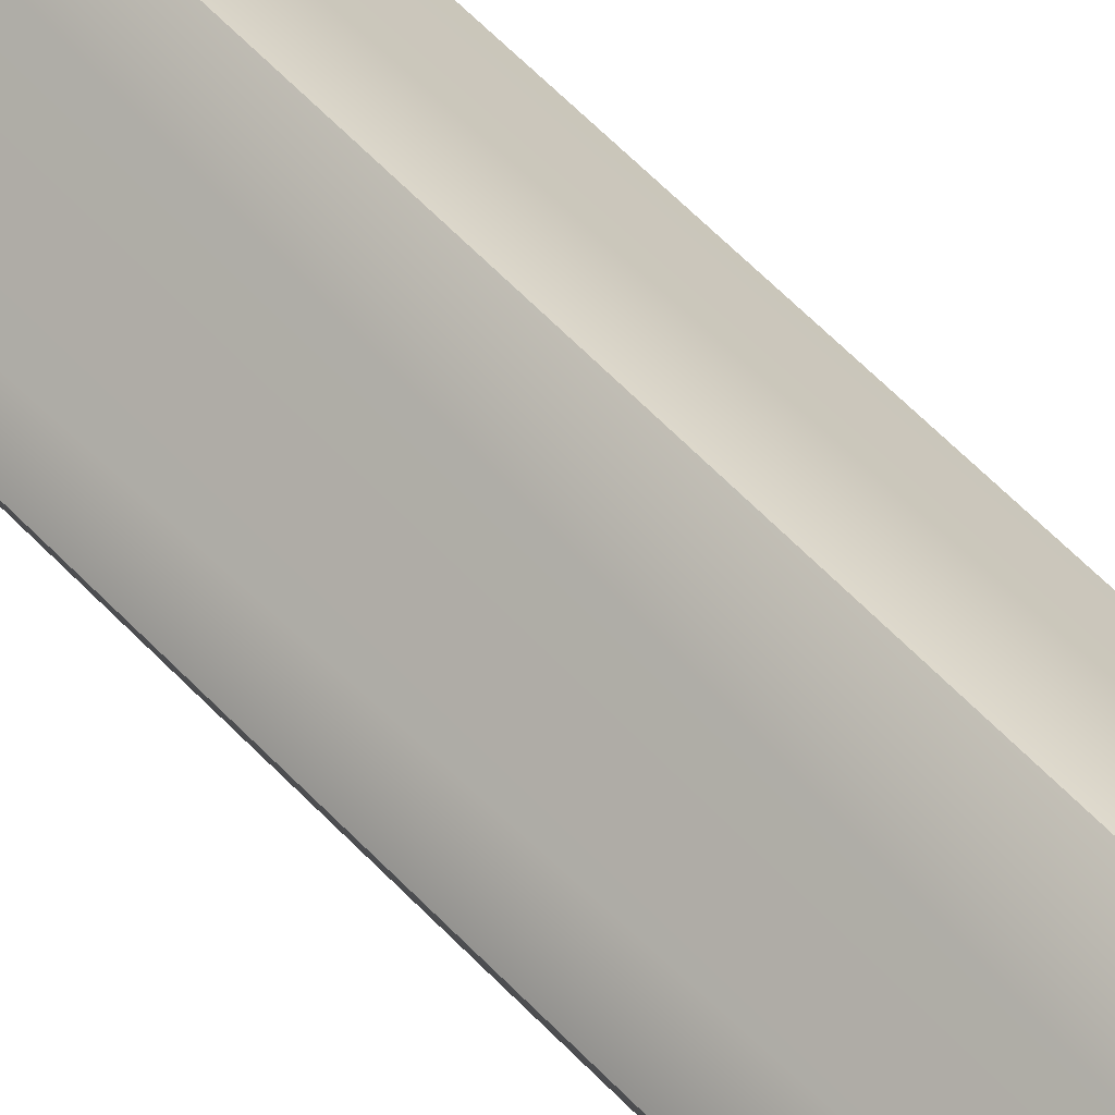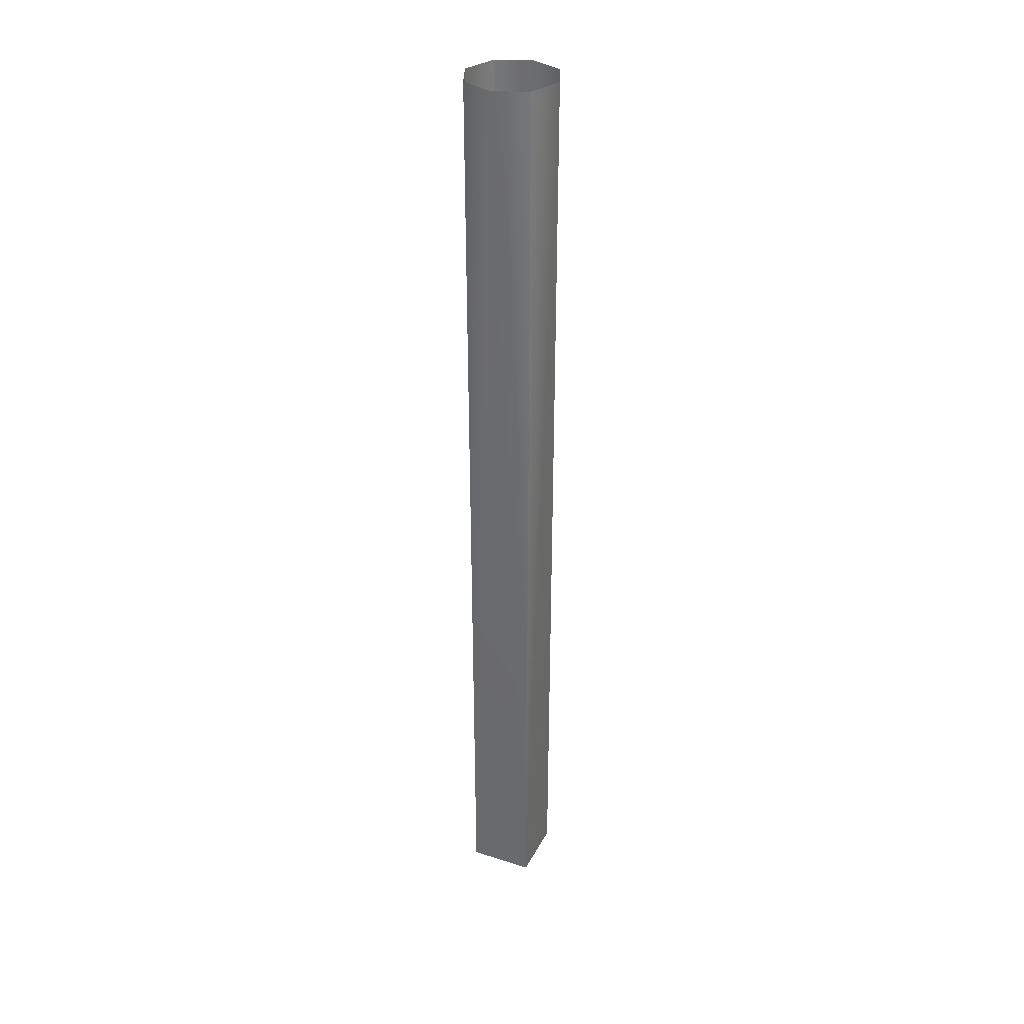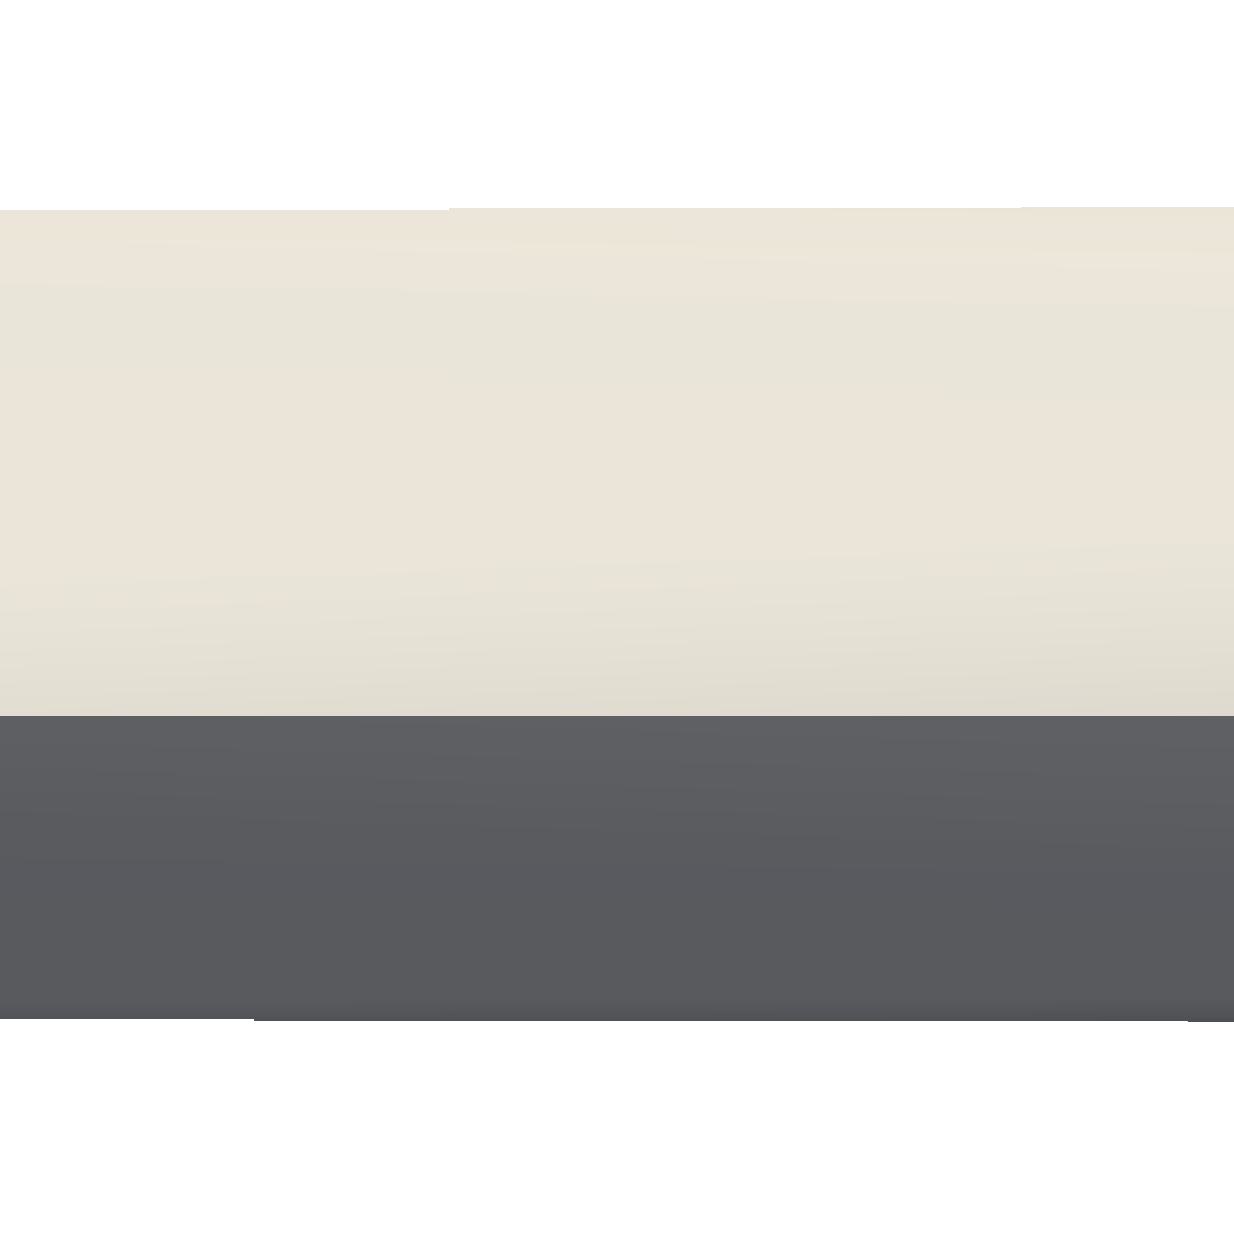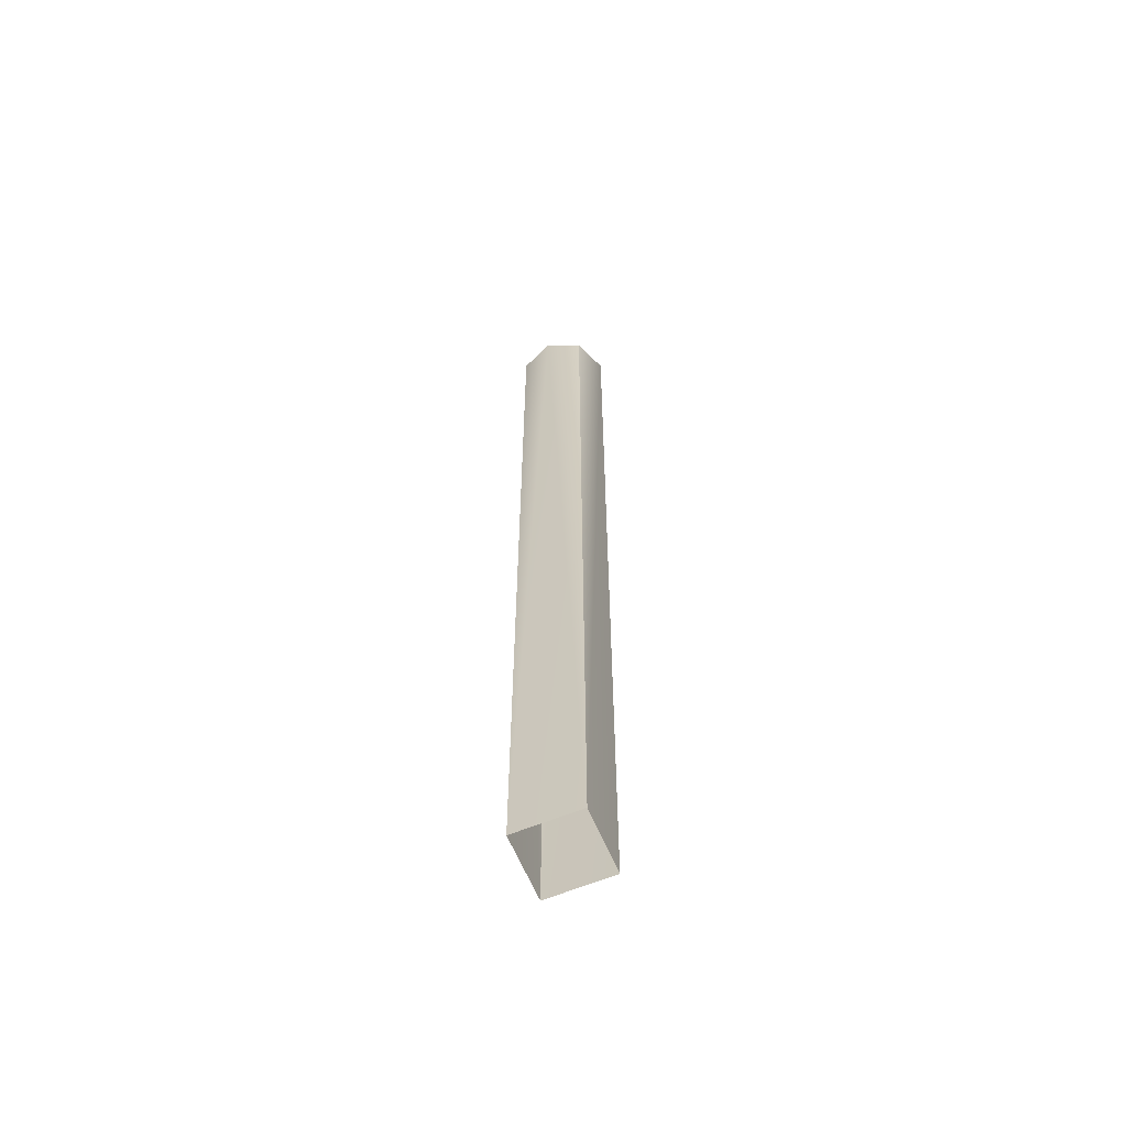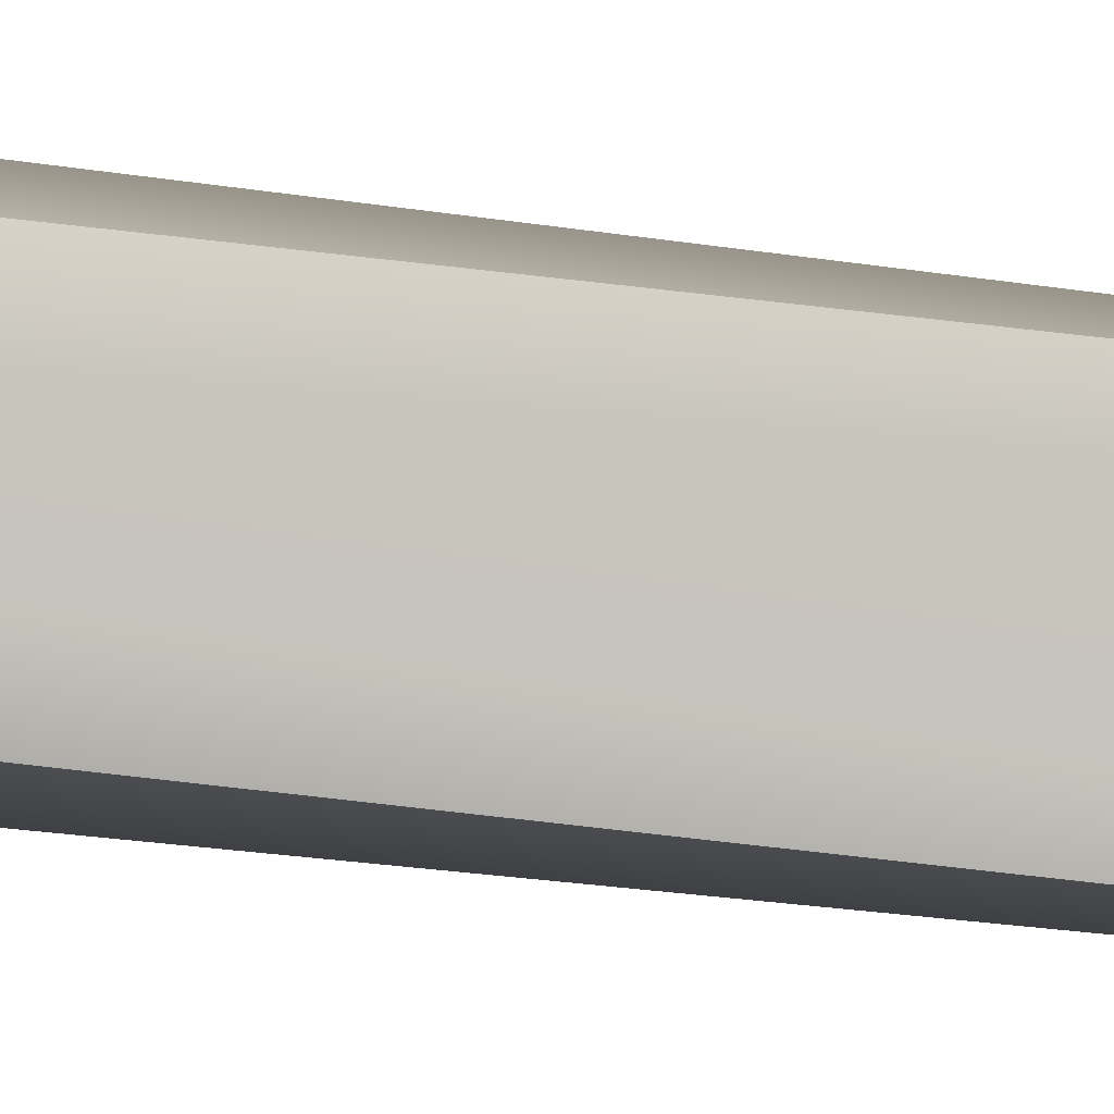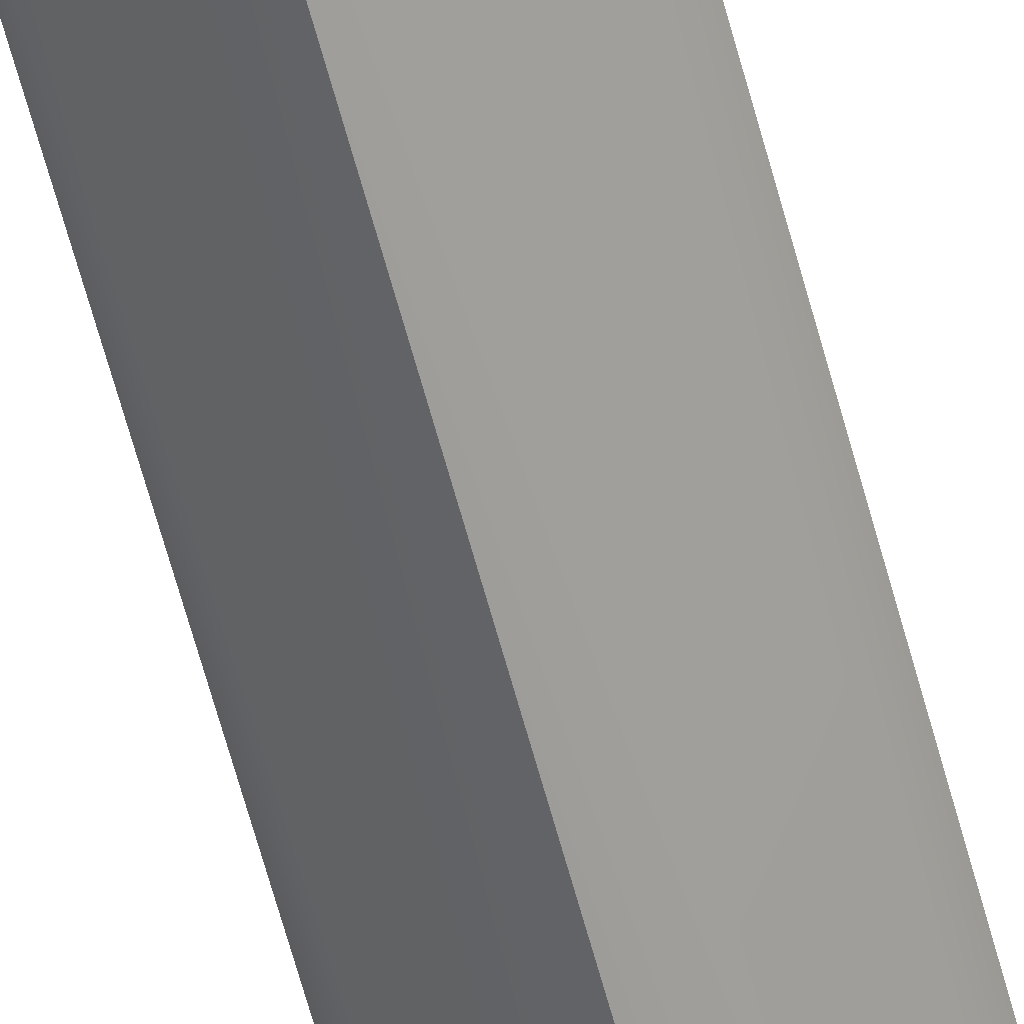
<metadata>
{"format":"obj","ext":"obj","renderer":"f3d","projection":"perspective","resolution":1024,"background":"white","views":[{"elev":53.1,"azim":-40.8,"up":"+Y"},{"elev":32.7,"azim":-21.1,"up":"+Z"},{"elev":13.3,"azim":-90.1,"up":"+Y"},{"elev":-62.8,"azim":-22.4,"up":"+Z"},{"elev":43.3,"azim":99.1,"up":"+Y"},{"elev":-61.1,"azim":-165.3,"up":"+Y"}]}
</metadata>
<code>
o Cylinder.003
v -0.03536 -0.03536 0.5
v 0 -0.04821 -0.5
v 0 -0.05 0.5
v -0.04821 0 -0.5
v -0.05 -0 0.5
v 0 0.04821 -0.5
v -0.03536 0.03535 0.5
v 0 0.05 0.5
v 0.03536 -0.03536 0.5
v 0.03536 0.03535 0.5
v 0.04821 0 -0.5
v 0.05 -0 0.5
f 1 2 3
f 4 1 5
f 2 9 3
f 10 6 8
f 7 4 5
f 11 9 2
f 6 7 8
f 11 10 12
f 4 2 1
f 11 12 9
f 6 4 7
f 11 6 10

</code>
